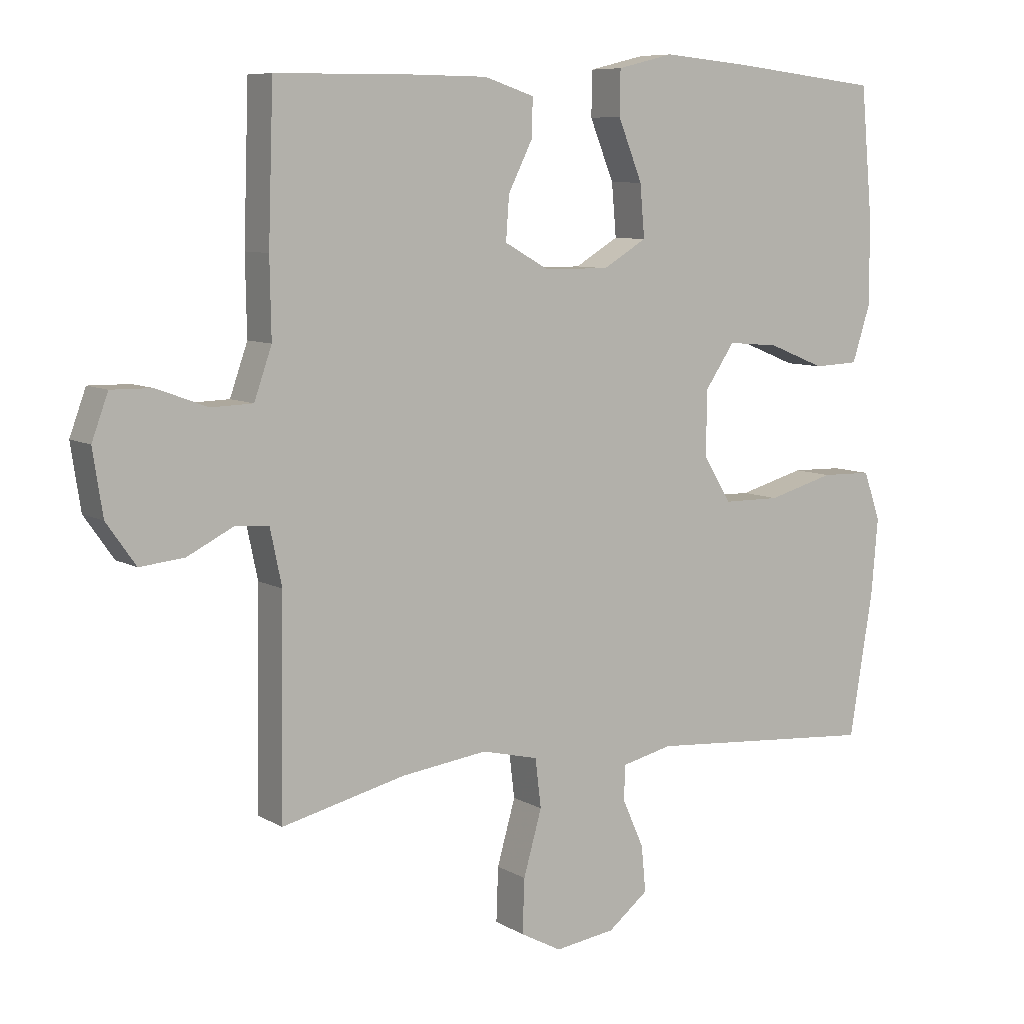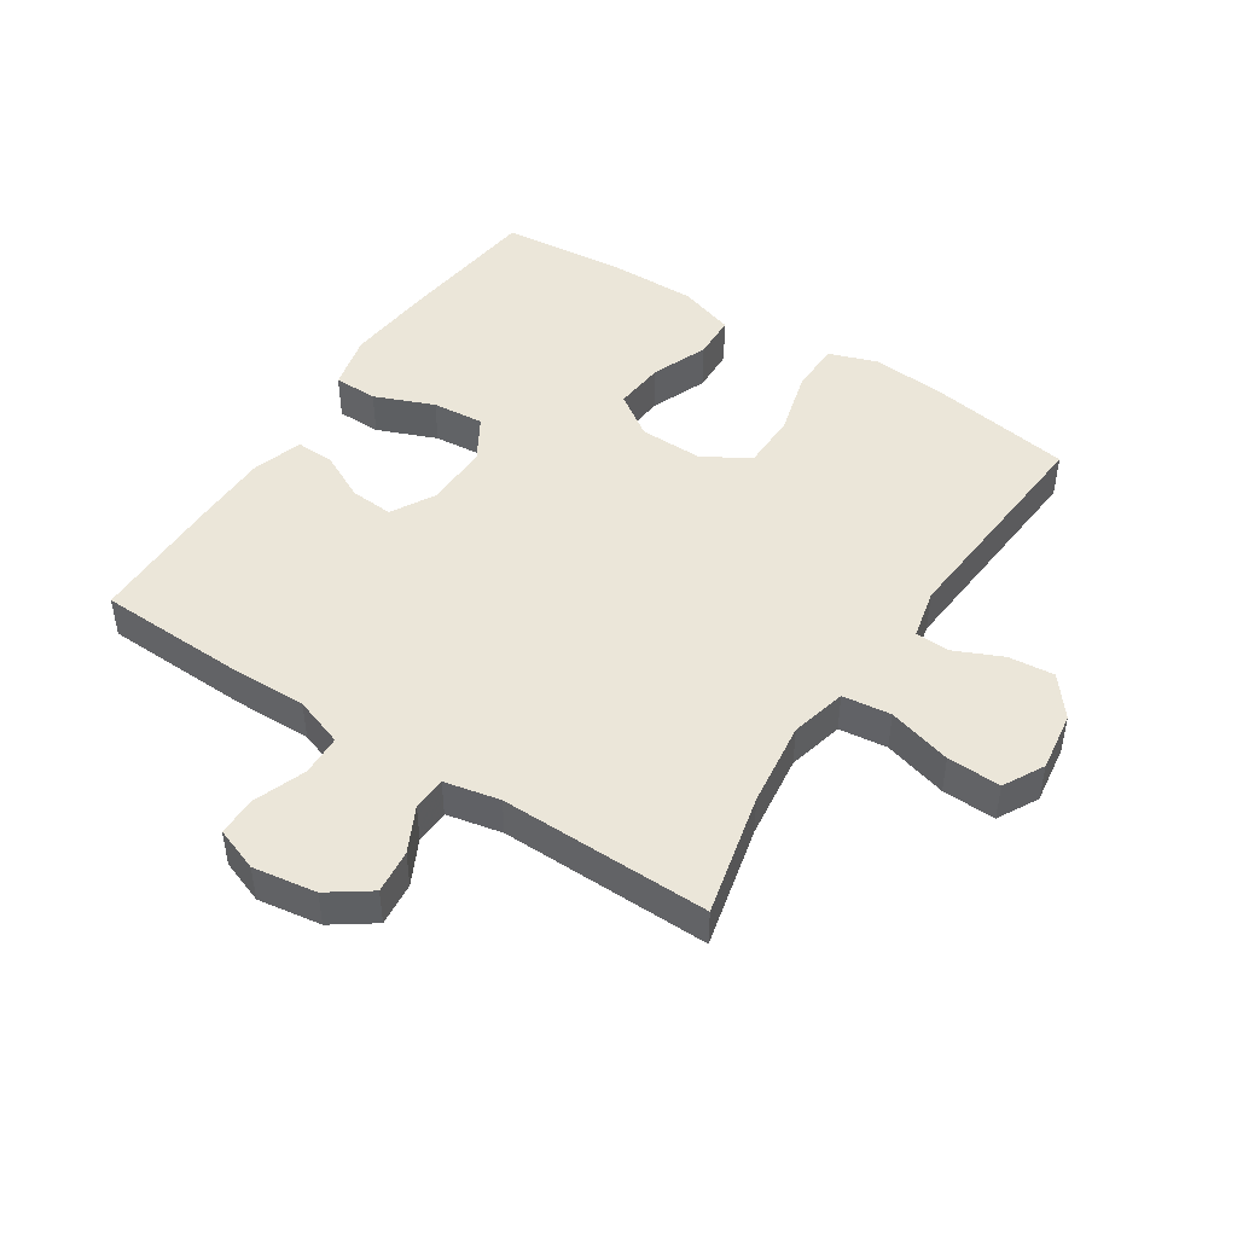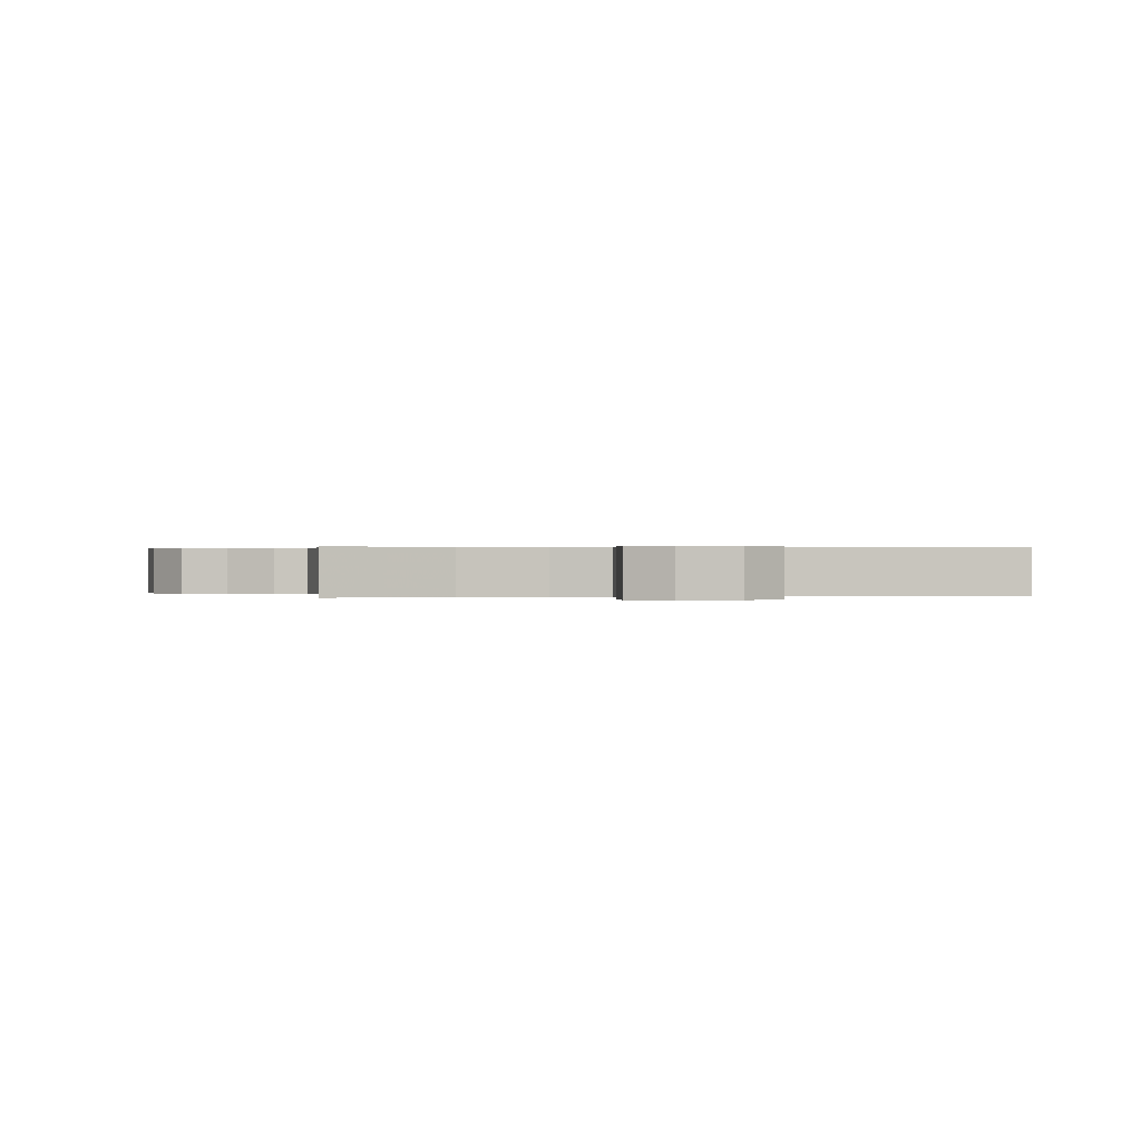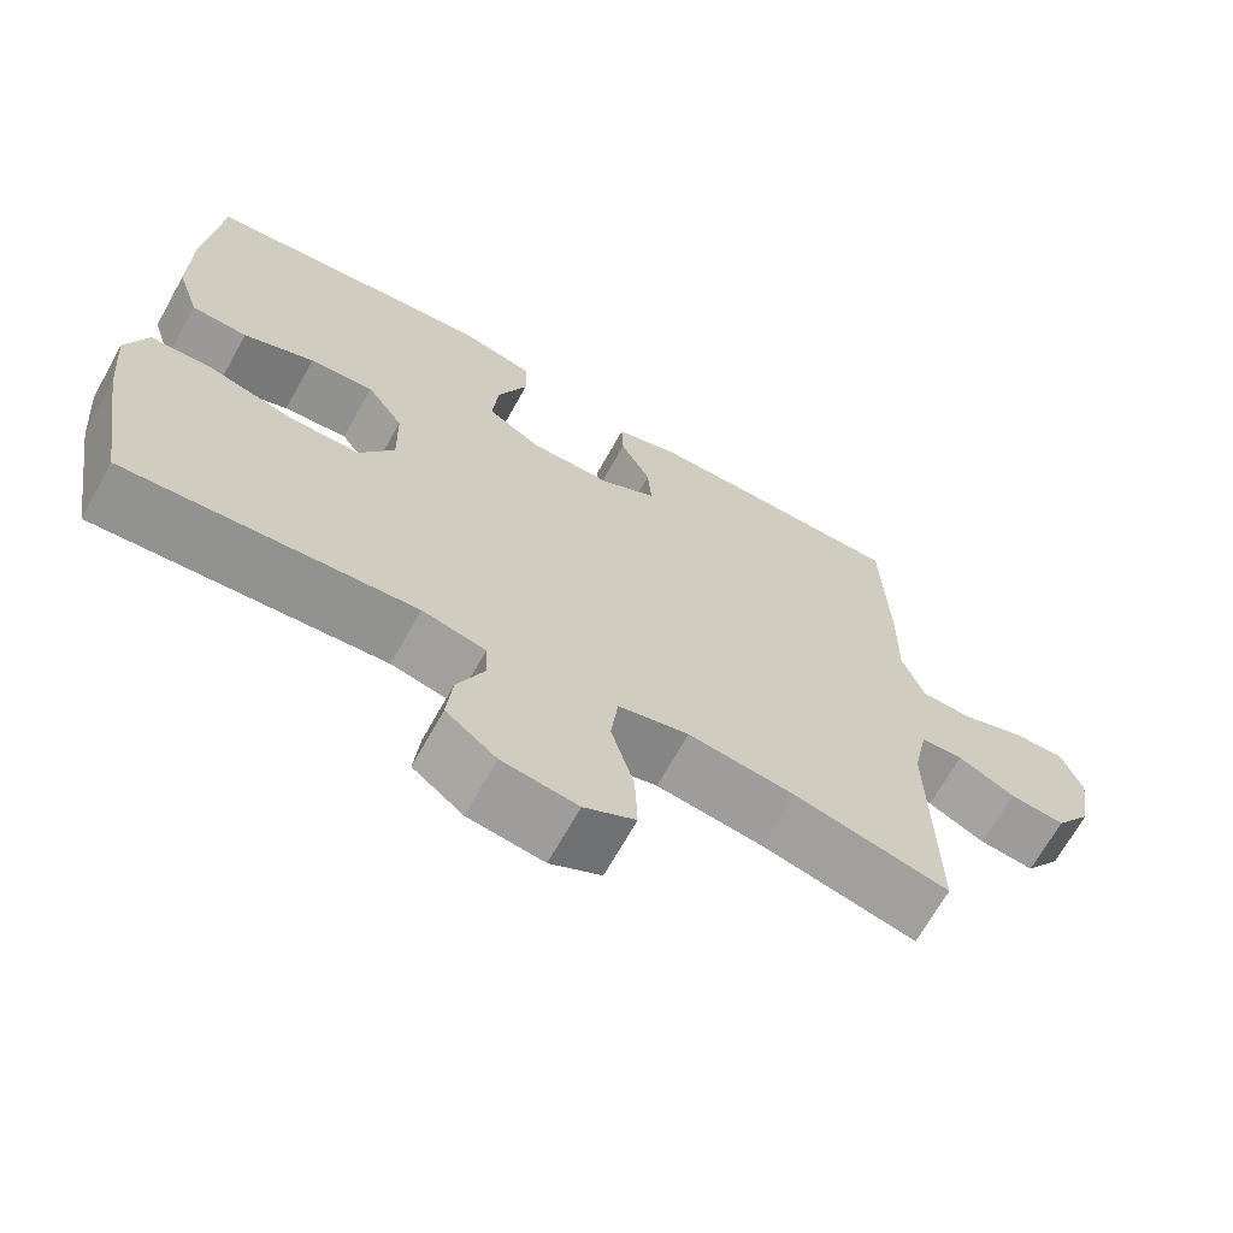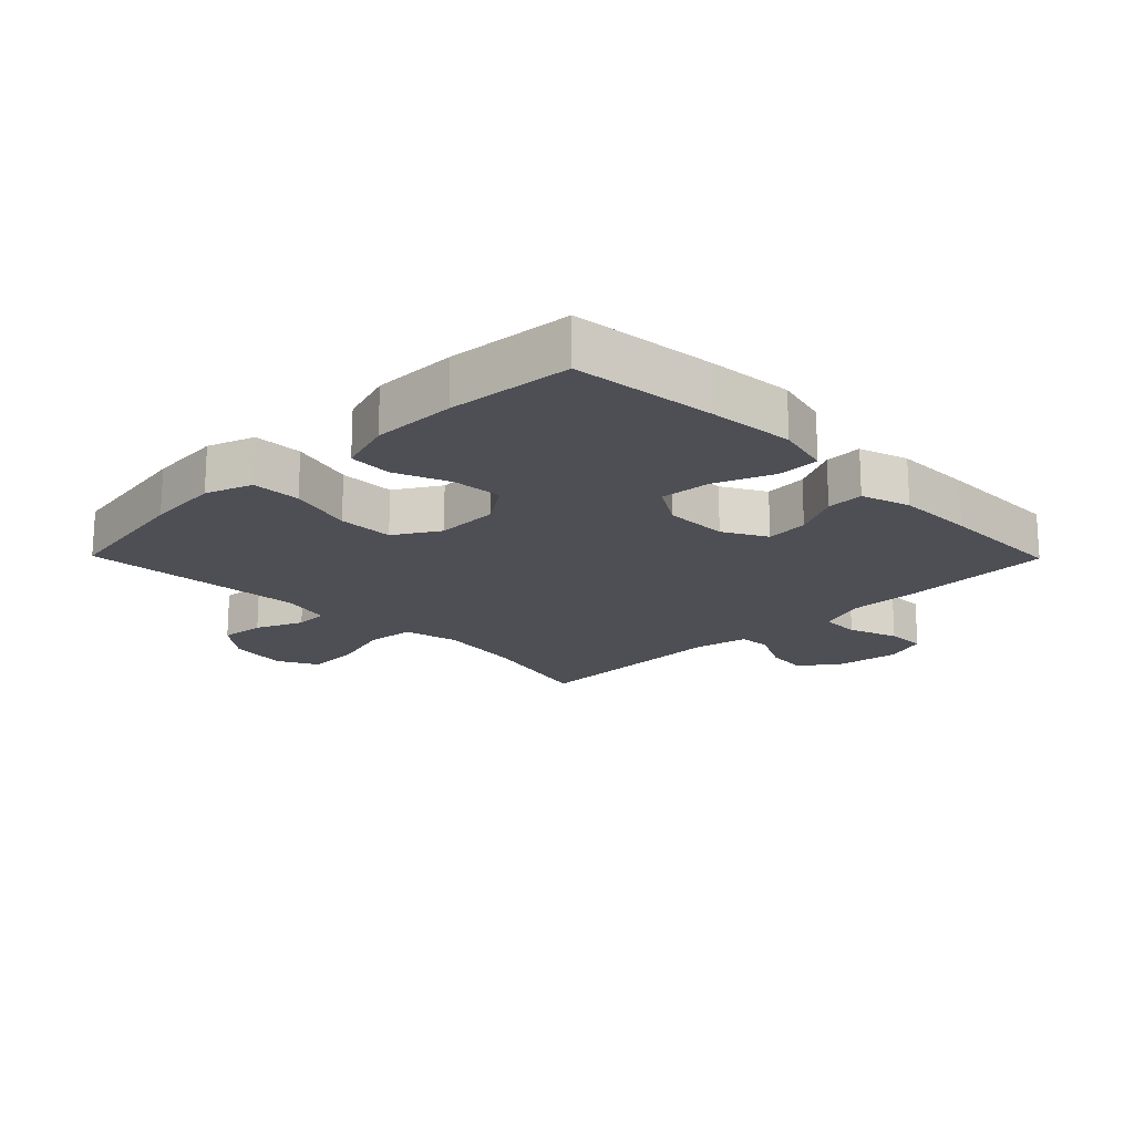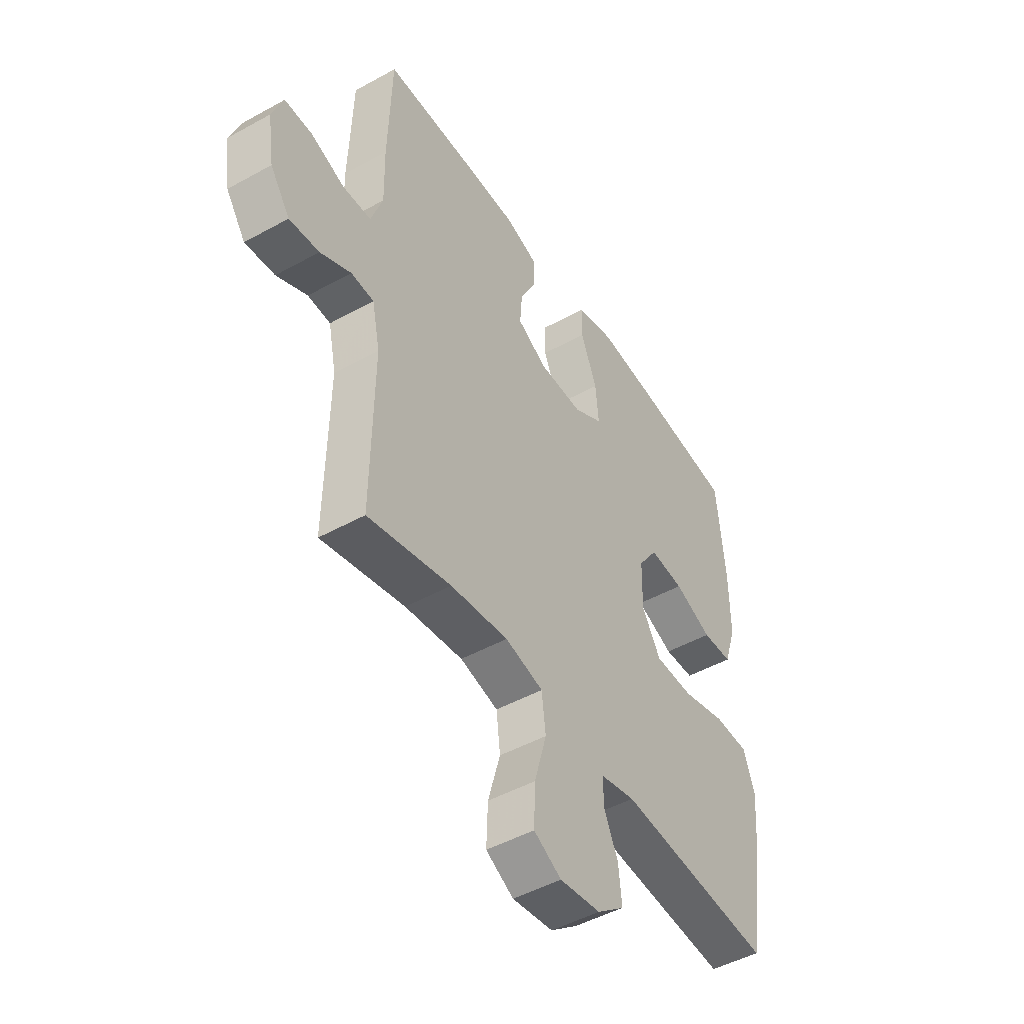
<metadata>
{"format":"obj","ext":"obj","renderer":"f3d","projection":"perspective","resolution":1024,"background":"white","views":[{"elev":8.0,"azim":147.0,"up":"+Z"},{"elev":46.9,"azim":123.1,"up":"+Y"},{"elev":0.3,"azim":173.3,"up":"+Y"},{"elev":-68.1,"azim":-29.2,"up":"+Z"},{"elev":-18.4,"azim":-45.5,"up":"+Y"},{"elev":-47.9,"azim":121.9,"up":"+Z"}]}
</metadata>
<code>
v 0.5 0.07 -0.5
v 0.31 0.07 -0.455
v 0.178 0.07 -0.438
v 0.091 0.07 -0.459
v 0.082 0.07 -0.534
v 0.11 0.07 -0.633
v 0.113 0.07 -0.716
v 0.05 0.07 -0.75
v -0.043 0.07 -0.737
v -0.105 0.07 -0.688
v -0.098 0.07 -0.617
v -0.065 0.07 -0.543
v -0.067 0.07 -0.49
v -0.145 0.07 -0.472
v -0.5 0.07 -0.5
v -0.536 0.07 -0.279
v -0.546 0.07 -0.163
v -0.52 0.07 -0.089
v -0.442 0.07 -0.087
v -0.34 0.07 -0.115
v -0.252 0.07 -0.114
v -0.209 0.07 -0.043
v -0.211 0.07 0.056
v -0.256 0.07 0.122
v -0.335 0.07 0.115
v -0.422 0.07 0.08
v -0.491 0.07 0.083
v -0.519 0.07 0.17
v -0.518 0.07 0.303
v -0.5 0.07 0.5
v -0.271 0.07 0.526
v -0.137 0.07 0.538
v -0.051 0.07 0.517
v -0.05 0.07 0.449
v -0.087 0.07 0.357
v -0.094 0.07 0.277
v -0.027 0.07 0.237
v 0.073 0.07 0.238
v 0.141 0.07 0.276
v 0.136 0.07 0.343
v 0.099 0.07 0.417
v 0.097 0.07 0.476
v 0.174 0.07 0.501
v 0.297 0.07 0.502
v 0.5 0.07 0.5
v 0.508 0.07 0.269
v 0.506 0.07 0.151
v 0.533 0.07 0.074
v 0.597 0.07 0.072
v 0.675 0.07 0.101
v 0.738 0.07 0.102
v 0.763 0.07 0.034
v 0.748 0.07 -0.064
v 0.703 0.07 -0.128
v 0.635 0.07 -0.121
v 0.565 0.07 -0.086
v 0.513 0.07 -0.089
v 0.495 0.07 -0.175
v 0.5 0 -0.5
v 0.31 0 -0.455
v 0.178 0 -0.438
v 0.091 0 -0.459
v 0.082 0 -0.534
v 0.11 0 -0.633
v 0.113 0 -0.716
v 0.05 0 -0.75
v -0.043 0 -0.737
v -0.105 0 -0.688
v -0.098 0 -0.617
v -0.065 0 -0.543
v -0.067 0 -0.49
v -0.145 0 -0.472
v -0.5 0 -0.5
v -0.536 0 -0.279
v -0.546 0 -0.163
v -0.52 0 -0.089
v -0.442 0 -0.087
v -0.34 0 -0.115
v -0.252 0 -0.114
v -0.209 0 -0.043
v -0.211 0 0.056
v -0.256 0 0.122
v -0.335 0 0.115
v -0.422 0 0.08
v -0.491 0 0.083
v -0.519 0 0.17
v -0.518 0 0.303
v -0.5 0 0.5
v -0.271 0 0.526
v -0.137 0 0.538
v -0.051 0 0.517
v -0.05 0 0.449
v -0.087 0 0.357
v -0.094 0 0.277
v -0.027 0 0.237
v 0.073 0 0.238
v 0.141 0 0.276
v 0.136 0 0.343
v 0.099 0 0.417
v 0.097 0 0.476
v 0.174 0 0.501
v 0.297 0 0.502
v 0.5 0 0.5
v 0.508 0 0.269
v 0.506 0 0.151
v 0.533 0 0.074
v 0.597 0 0.072
v 0.675 0 0.101
v 0.738 0 0.102
v 0.763 0 0.034
v 0.748 0 -0.064
v 0.703 0 -0.128
v 0.635 0 -0.121
v 0.565 0 -0.086
v 0.513 0 -0.089
v 0.495 0 -0.175
f 54 55 56
f 53 54 56
f 52 53 56
f 51 52 56
f 50 51 56
f 49 50 56
f 48 49 56 57
f 47 48 57 58
f 46 47 58
f 45 46 58
f 44 45 58
f 43 44 58
f 42 43 58
f 41 42 58
f 40 41 58
f 33 34 35
f 32 33 35
f 31 32 35
f 30 31 35
f 29 30 35
f 28 29 35
f 27 28 35
f 26 27 35
f 25 26 35
f 24 25 35 36
f 23 24 36 37
f 18 19 20
f 17 18 20
f 16 17 20
f 15 16 20
f 14 15 20
f 13 14 20 21
f 10 11 12
f 9 10 12
f 8 9 12
f 7 8 12
f 6 7 12
f 5 6 12
f 4 5 12 13
f 13 21 22
f 4 13 22
f 3 4 22
f 58 1 2
f 40 58 2
f 39 40 2
f 23 37 38
f 23 38 39
f 22 23 39
f 3 22 39
f 2 3 39
f 114 113 112
f 114 112 111
f 114 111 110
f 114 110 109
f 114 109 108
f 114 108 107
f 115 114 107 106
f 116 115 106 105
f 116 105 104
f 116 104 103
f 116 103 102
f 116 102 101
f 116 101 100
f 116 100 99
f 116 99 98
f 93 92 91
f 93 91 90
f 93 90 89
f 93 89 88
f 93 88 87
f 93 87 86
f 93 86 85
f 93 85 84
f 93 84 83
f 94 93 83 82
f 95 94 82 81
f 78 77 76
f 78 76 75
f 78 75 74
f 78 74 73
f 78 73 72
f 79 78 72 71
f 70 69 68
f 70 68 67
f 70 67 66
f 70 66 65
f 70 65 64
f 70 64 63
f 71 70 63 62
f 80 79 71
f 80 71 62
f 80 62 61
f 60 59 116
f 60 116 98
f 60 98 97
f 96 95 81
f 97 96 81
f 97 81 80
f 97 80 61
f 97 61 60
f 1 59 60 2
f 2 60 61 3
f 3 61 62 4
f 4 62 63 5
f 5 63 64 6
f 6 64 65 7
f 7 65 66 8
f 8 66 67 9
f 9 67 68 10
f 10 68 69 11
f 11 69 70 12
f 12 70 71 13
f 13 71 72 14
f 14 72 73 15
f 15 73 74 16
f 16 74 75 17
f 17 75 76 18
f 18 76 77 19
f 19 77 78 20
f 20 78 79 21
f 21 79 80 22
f 22 80 81 23
f 23 81 82 24
f 24 82 83 25
f 25 83 84 26
f 26 84 85 27
f 27 85 86 28
f 28 86 87 29
f 29 87 88 30
f 30 88 89 31
f 31 89 90 32
f 32 90 91 33
f 33 91 92 34
f 34 92 93 35
f 35 93 94 36
f 36 94 95 37
f 37 95 96 38
f 38 96 97 39
f 39 97 98 40
f 40 98 99 41
f 41 99 100 42
f 42 100 101 43
f 43 101 102 44
f 44 102 103 45
f 45 103 104 46
f 46 104 105 47
f 47 105 106 48
f 48 106 107 49
f 49 107 108 50
f 50 108 109 51
f 51 109 110 52
f 52 110 111 53
f 53 111 112 54
f 54 112 113 55
f 55 113 114 56
f 56 114 115 57
f 57 115 116 58
f 58 116 59 1

</code>
